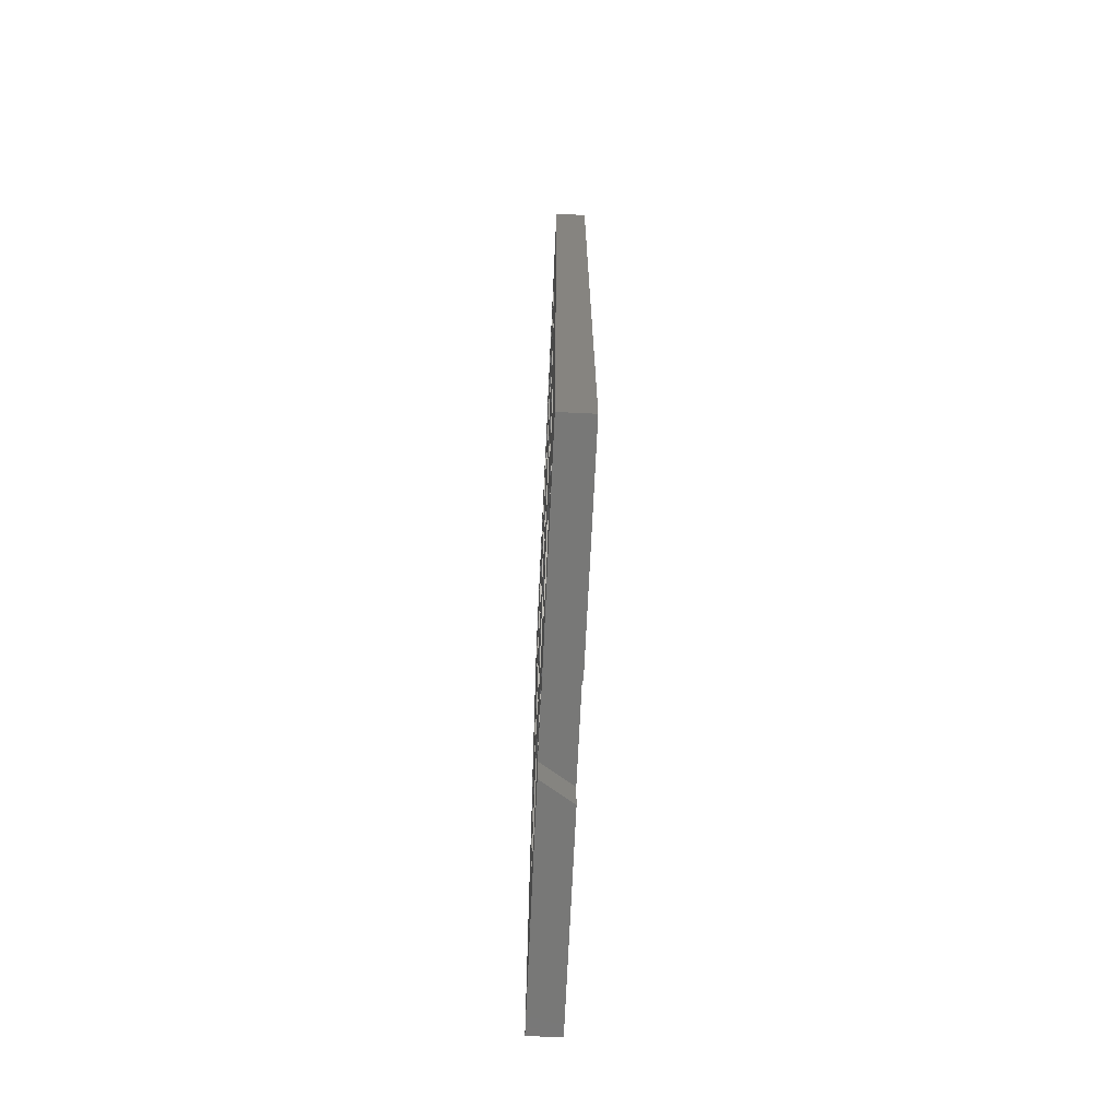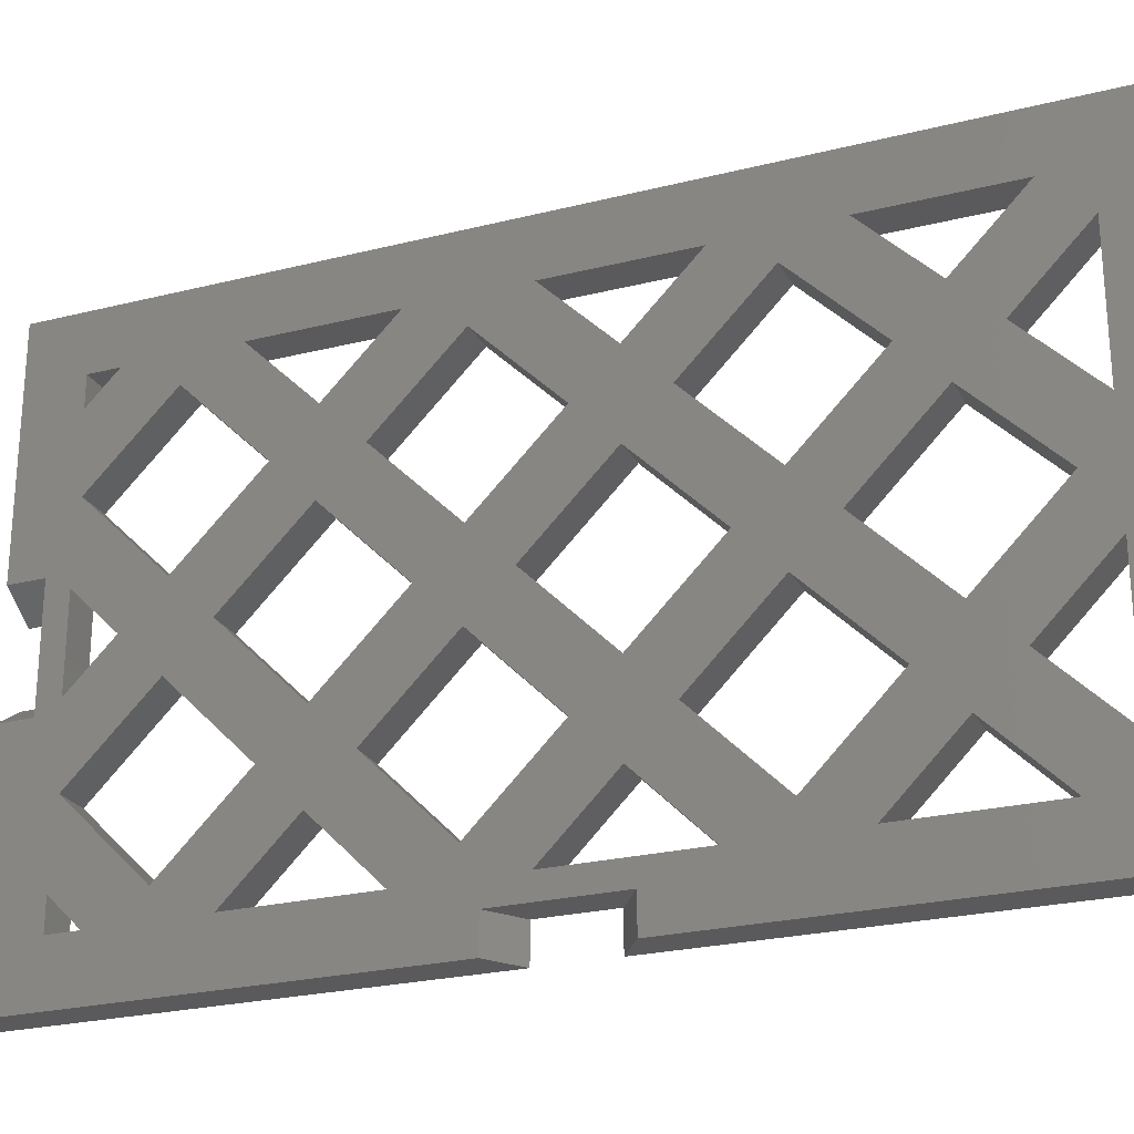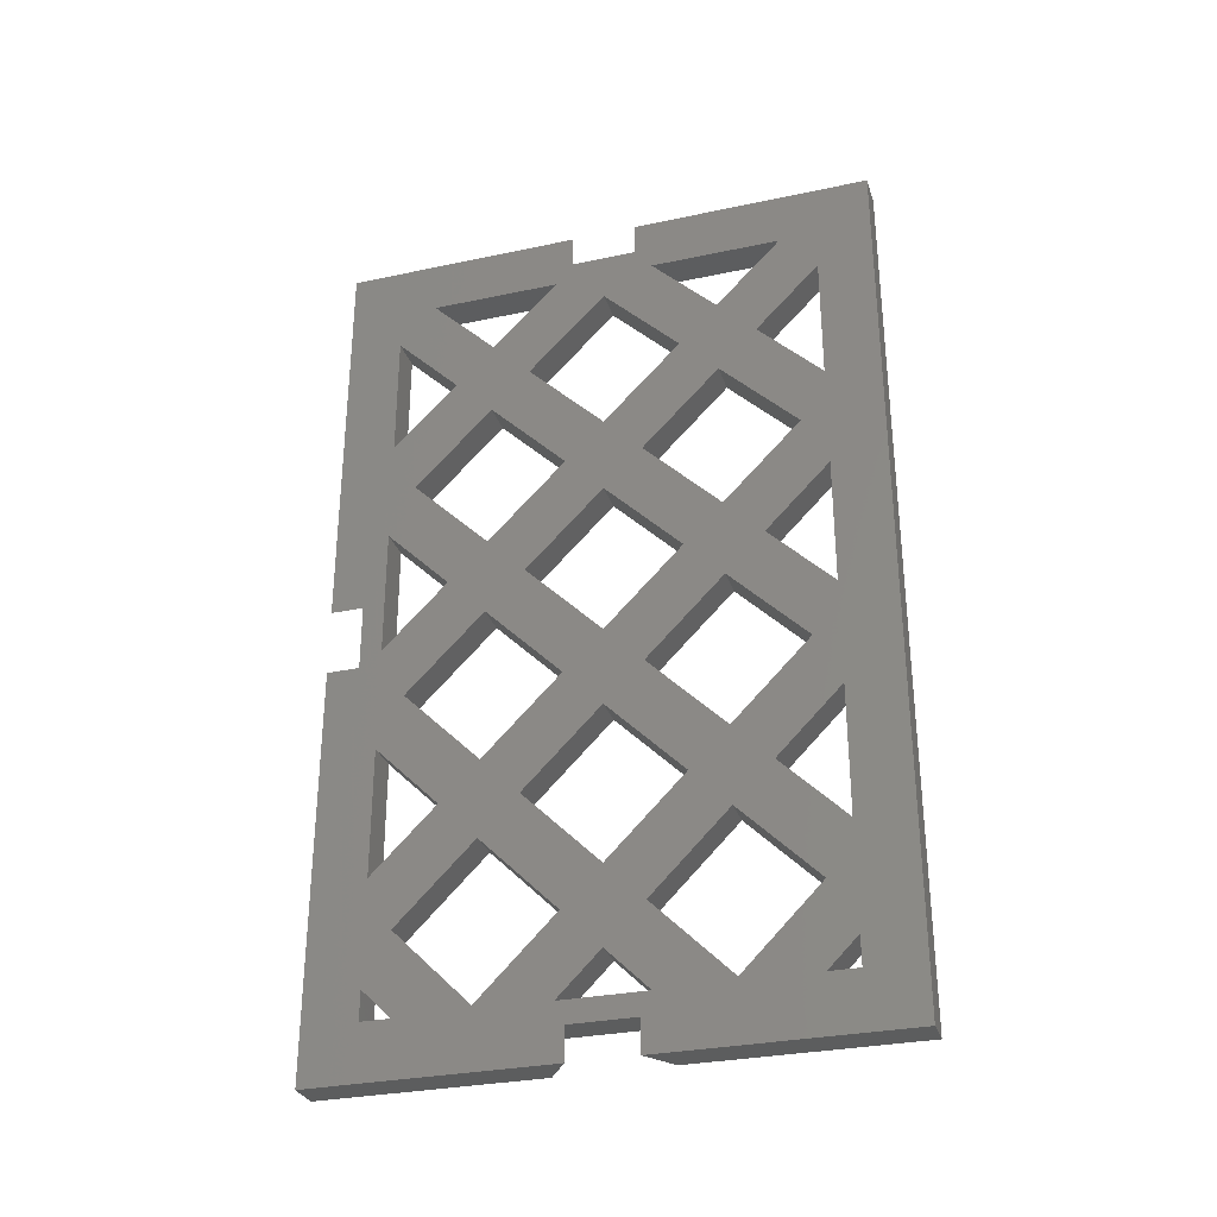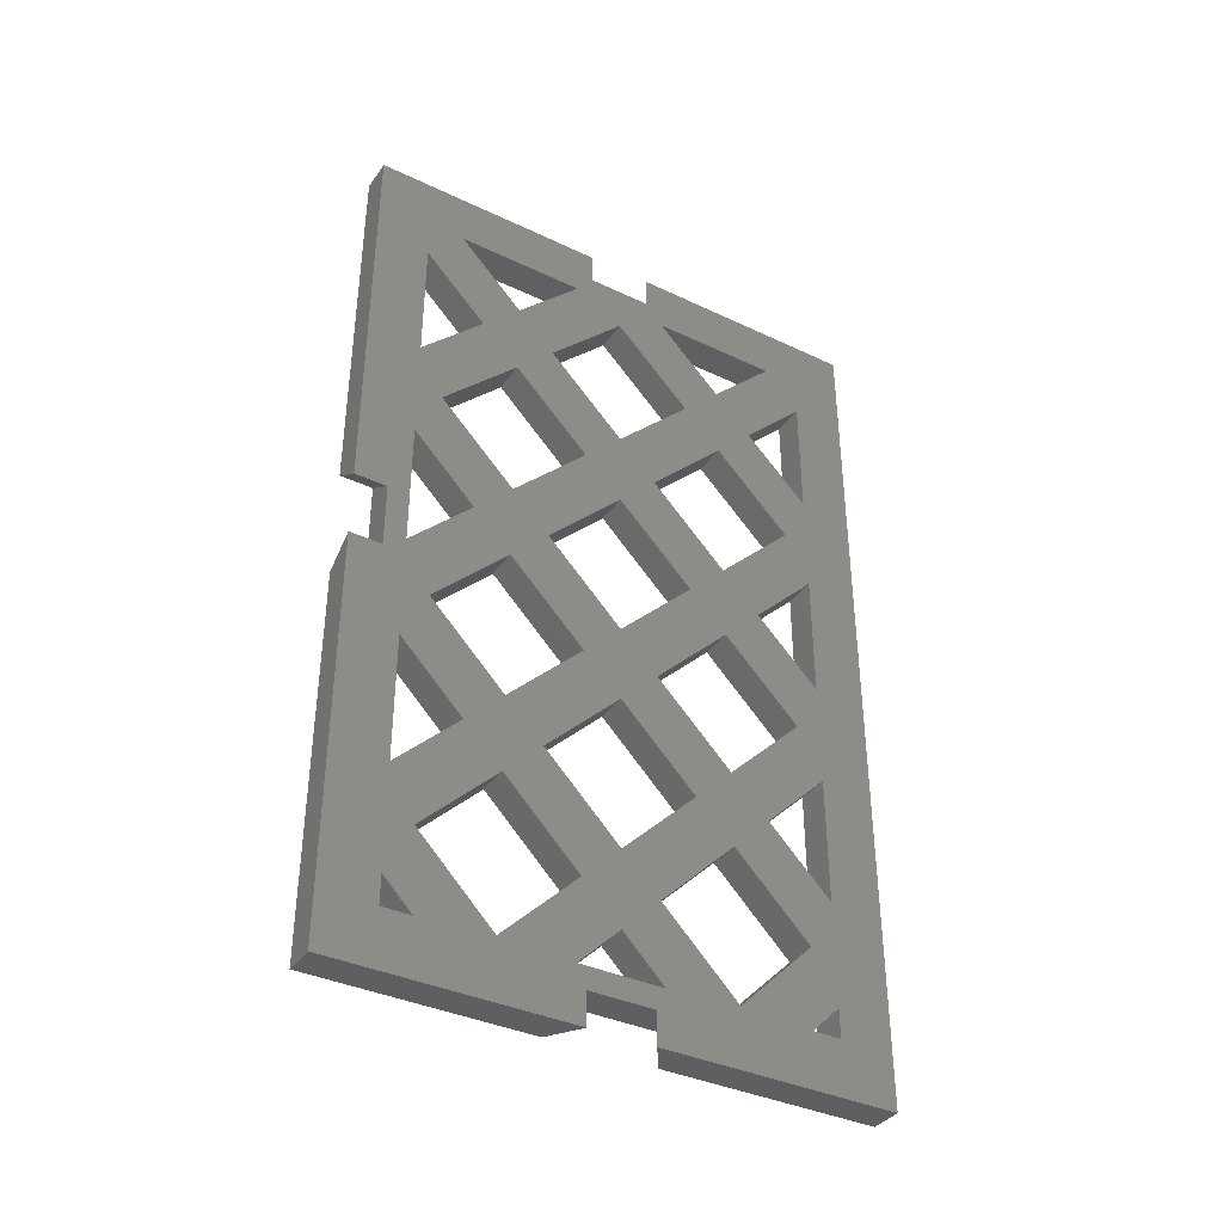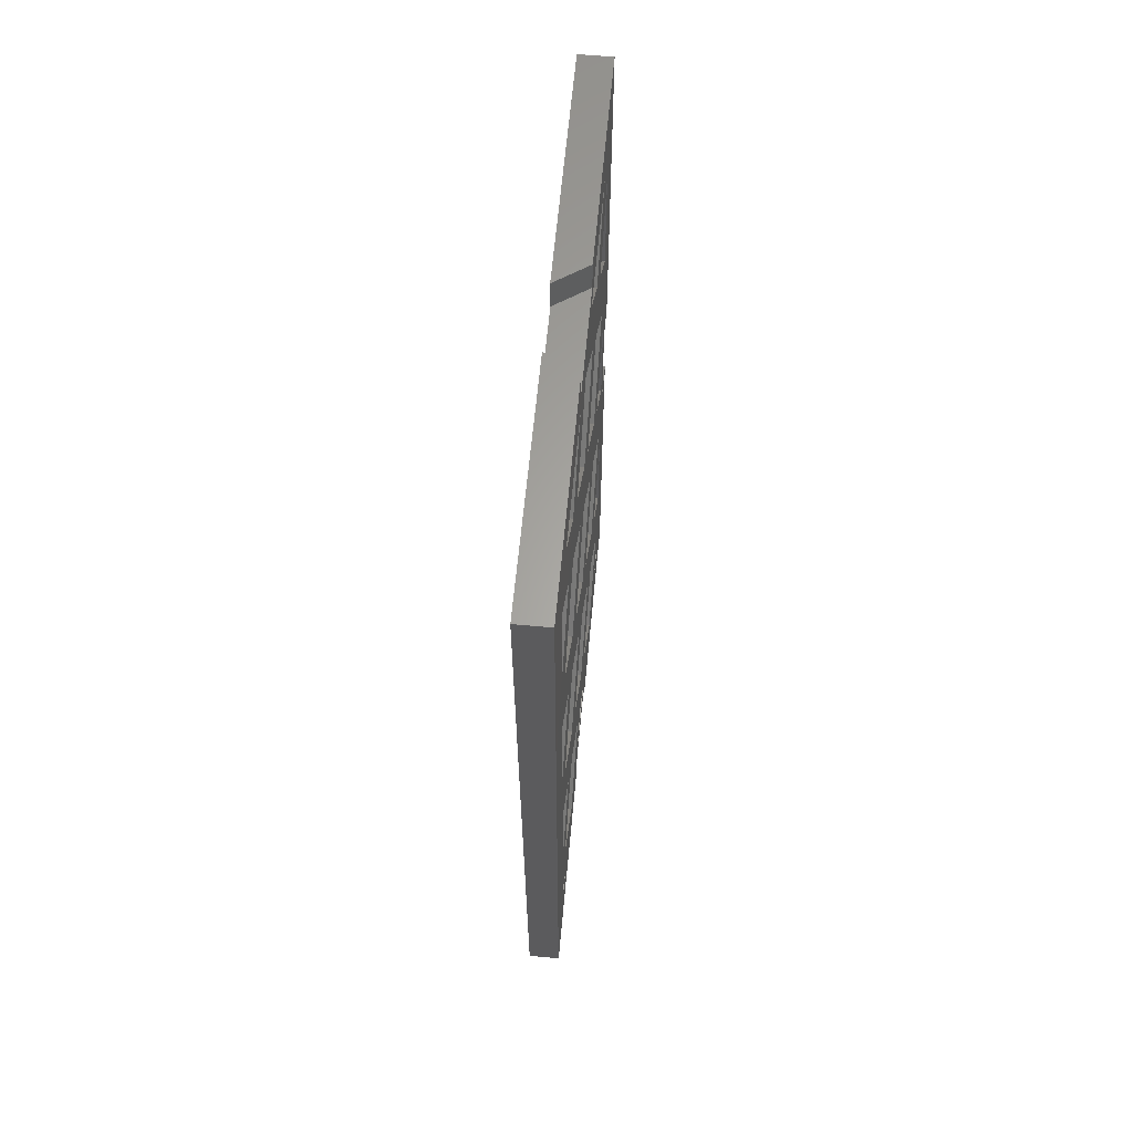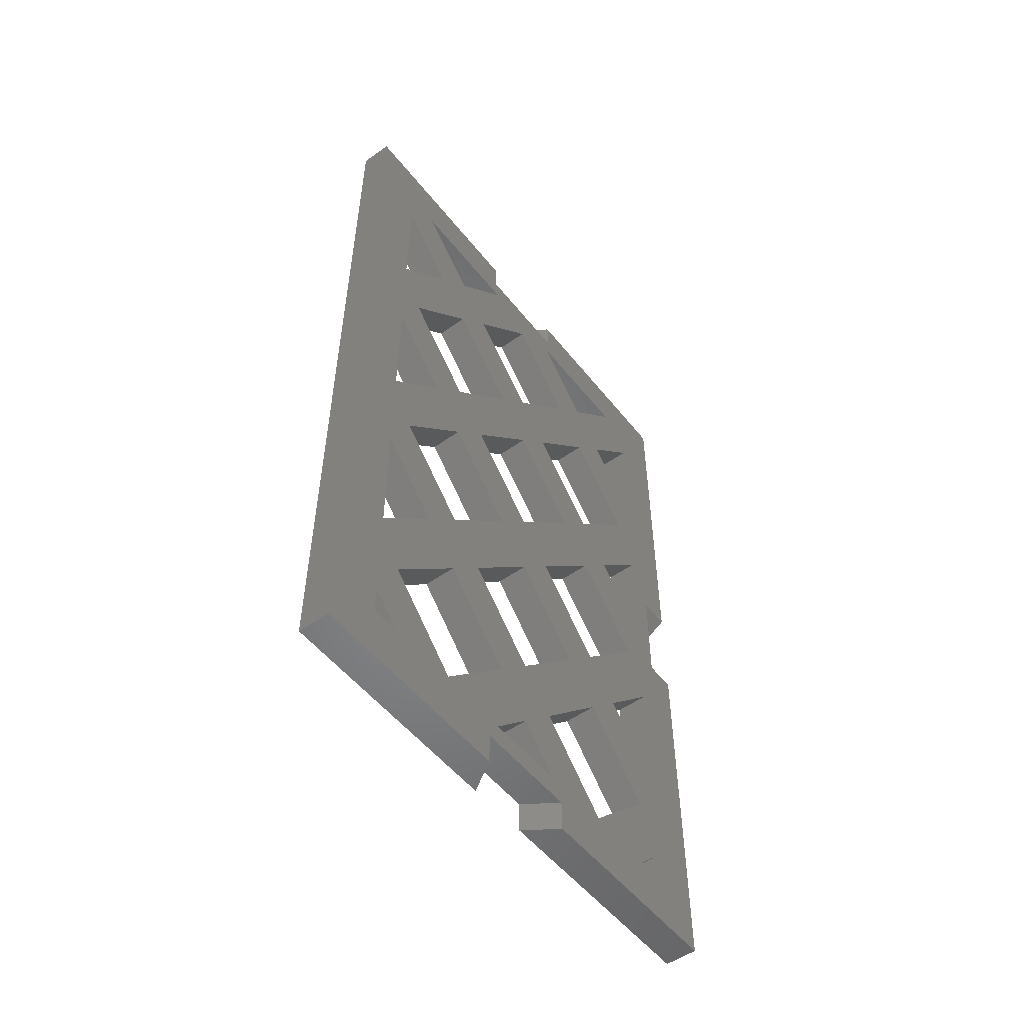
<metadata>
{"format":"stl","ext":"stl","renderer":"f3d","projection":"perspective","resolution":1024,"background":"white","views":[{"elev":-70.4,"azim":-2.7,"up":"+Y"},{"elev":-24.6,"azim":112.4,"up":"+Z"},{"elev":-30.6,"azim":-73.0,"up":"+Y"},{"elev":-37.5,"azim":-121.2,"up":"+Y"},{"elev":63.0,"azim":5.3,"up":"+Y"},{"elev":-52.7,"azim":37.4,"up":"+Y"}]}
</metadata>
<code>
# stl→obj: 170 verts, 416 faces
v 52 -35 42.32
v 52 -27.57 42.68
v 52 -34.64 35.61
v 52 -32.32 45
v 52 -37 28
v 52 -35 28.89
v 52 -27.57 28.54
v 52 -31.11 25
v 52 -35 7.678
v 52 -27.57 7.322
v 52 -32.32 5
v 52 -34.64 14.39
v 52 -20.5 14.39
v 52 -24.04 25
v 52 -16.97 17.93
v 52 -27.57 21.46
v 52 -20.5 35.61
v 52 -22.82 45
v 52 -16.97 39.14
v 52 -13.43 35.61
v 52 -11.11 45
v 52 -6.36 42.68
v 52 -16.97 32.07
v 52 -35 21.11
v 52 -40 22
v 52 -11.11 5
v 52 -3 3
v 52 -3 0
v 52 -6.36 7.322
v 52 -22.82 5
v 52 -40 0
v 52 -35 5
v 52 -37 22
v 52 -40 28
v 52 -9.896 25
v 52 -6.36 28.54
v 52 -13.43 14.39
v 52 -16.97 10.86
v 52 0.7107 14.39
v 52 -2.825 25
v 52 4.246 17.93
v 52 -6.36 21.46
v 52 0.7107 35.61
v 52 -1.612 45
v 52 4.246 39.14
v 52 7.782 35.61
v 52 10.1 45
v 52 14.85 42.68
v 52 4.246 32.07
v 52 11.32 25
v 52 14.85 28.54
v 52 10.1 5
v 52 7.782 14.39
v 52 14.85 7.322
v 52 4.246 10.86
v 52 21.92 14.39
v 52 18.39 25
v 52 25.46 17.93
v 52 14.85 21.46
v 52 21.92 35.61
v 52 19.6 45
v 52 25.46 39.14
v 52 28.99 35.61
v 52 31.32 45
v 52 35 41.61
v 52 25.46 32.07
v 52 -1.612 5
v 52 37 28
v 52 32.53 25
v 52 35 29.6
v 52 35 20.4
v 52 28.99 14.39
v 52 25.46 10.86
v 52 19.6 5
v 52 35 8.388
v 52 40 22
v 52 40 0
v 52 37 22
v 52 31.32 5
v 52 3 0
v 52 3 3
v 52 40 28
v 52 40 50
v 52 -40 50
v 52 -35 45
v 55 -35 7.678
v 55 -27.57 7.322
v 55 -34.64 14.39
v 55 -32.32 5
v 55 -37 20
v 55 -35 21.11
v 55 -27.57 21.46
v 55 -31.11 25
v 55 -35 42.32
v 55 -27.57 42.68
v 55 -32.32 45
v 55 -34.64 35.61
v 55 -20.5 35.61
v 55 -24.04 25
v 55 -16.97 32.07
v 55 -27.57 28.54
v 55 -20.5 14.39
v 55 -22.82 5
v 55 -16.97 10.86
v 55 -13.43 14.39
v 55 -11.11 5
v 55 -6.36 7.322
v 55 -16.97 17.93
v 55 -35 28.89
v 55 -40 30
v 55 -9.896 25
v 55 -6.36 21.46
v 55 -11.11 45
v 55 -13.43 35.61
v 55 -6.36 42.68
v 55 -16.97 39.14
v 55 -1.612 5
v 55 5 3
v 55 10.1 5
v 55 -5 3
v 55 0.7107 35.61
v 55 -2.825 25
v 55 4.246 32.07
v 55 -6.36 28.54
v 55 0.7107 14.39
v 55 4.246 10.86
v 55 -5 0
v 55 -40 0
v 55 -35 5
v 55 -40 20
v 55 7.782 14.39
v 55 14.85 7.322
v 55 4.246 17.93
v 55 -22.82 45
v 55 11.32 25
v 55 14.85 21.46
v 55 10.1 45
v 55 7.782 35.61
v 55 14.85 42.68
v 55 4.246 39.14
v 55 21.92 35.61
v 55 18.39 25
v 55 25.46 32.07
v 55 14.85 28.54
v 55 21.92 14.39
v 55 19.6 5
v 55 25.46 10.86
v 55 28.99 14.39
v 55 31.32 5
v 55 35 8.388
v 55 25.46 17.93
v 55 -1.612 45
v 55 37 20
v 55 32.53 25
v 55 35 20.4
v 55 35 29.6
v 55 28.99 35.61
v 55 25.46 39.14
v 55 19.6 45
v 55 35 41.61
v 55 40 30
v 55 40 50
v 55 37 30
v 55 31.32 45
v 55 -40 50
v 55 -35 45
v 55 -37 30
v 55 40 20
v 55 40 0
v 55 5 0
f 1 2 3
f 2 1 4
f 5 3 6
f 6 7 8
f 7 6 3
f 9 10 11
f 10 9 12
f 13 14 15
f 14 13 16
f 17 18 19
f 18 17 2
f 20 21 22
f 19 20 23
f 20 19 21
f 23 17 19
f 14 17 23
f 7 14 16
f 14 7 17
f 16 8 7
f 24 16 12
f 16 24 8
f 25 12 9
f 26 27 28
f 27 26 29
f 28 30 26
f 30 11 10
f 31 30 28
f 30 31 11
f 31 9 32
f 33 12 25
f 24 33 6
f 5 6 33
f 3 5 34
f 11 31 32
f 9 31 25
f 12 33 24
f 35 20 36
f 20 35 23
f 26 37 29
f 37 26 38
f 39 40 41
f 40 39 42
f 43 44 45
f 44 43 22
f 46 47 48
f 45 46 49
f 46 45 47
f 49 43 45
f 40 43 49
f 36 40 42
f 40 36 43
f 42 35 36
f 37 35 42
f 15 37 38
f 37 15 35
f 38 13 15
f 30 13 38
f 13 30 10
f 50 46 51
f 46 50 49
f 52 53 54
f 53 52 55
f 56 57 58
f 57 56 59
f 60 61 62
f 61 60 48
f 63 64 65
f 62 63 66
f 63 62 64
f 66 60 62
f 57 60 66
f 51 57 59
f 57 51 60
f 59 50 51
f 53 50 59
f 41 53 55
f 53 41 50
f 55 39 41
f 67 39 55
f 29 67 27
f 67 29 39
f 68 69 70
f 58 71 72
f 58 72 73
f 71 58 69
f 73 56 58
f 74 56 73
f 56 74 54
f 75 76 77
f 76 71 78
f 71 76 75
f 77 79 75
f 77 74 79
f 74 52 54
f 80 74 77
f 74 80 52
f 81 52 80
f 81 67 52
f 67 81 27
f 70 82 68
f 69 78 71
f 78 69 68
f 82 70 65
f 82 65 83
f 64 83 65
f 61 83 64
f 47 61 48
f 47 83 61
f 44 83 47
f 21 44 22
f 84 44 21
f 84 21 18
f 4 18 2
f 84 18 4
f 84 4 85
f 3 34 1
f 84 1 34
f 44 84 83
f 1 84 85
f 66 70 69
f 70 66 63
f 79 72 75
f 72 79 73
f 86 87 88
f 87 86 89
f 90 88 91
f 91 92 93
f 92 91 88
f 94 95 96
f 95 94 97
f 98 99 100
f 99 98 101
f 102 103 104
f 103 102 87
f 105 106 107
f 104 105 108
f 105 104 106
f 108 102 104
f 99 102 108
f 92 99 101
f 99 92 102
f 101 93 92
f 109 101 97
f 101 109 93
f 110 97 94
f 111 105 112
f 105 111 108
f 113 114 115
f 114 113 116
f 117 118 119
f 118 117 120
f 121 122 123
f 122 121 124
f 125 117 126
f 107 117 125
f 117 107 120
f 106 120 107
f 120 106 127
f 103 127 106
f 89 103 87
f 128 103 89
f 128 89 129
f 88 130 86
f 128 86 130
f 103 128 127
f 86 128 129
f 131 119 132
f 126 131 133
f 131 126 119
f 133 125 126
f 122 125 133
f 112 122 124
f 122 112 125
f 124 111 112
f 114 111 124
f 100 114 116
f 114 100 111
f 116 98 100
f 134 98 116
f 98 134 95
f 135 131 136
f 131 135 133
f 137 138 139
f 138 137 140
f 141 142 143
f 142 141 144
f 145 146 147
f 146 145 132
f 148 149 150
f 147 148 151
f 148 147 149
f 151 145 147
f 142 145 151
f 136 142 144
f 142 136 145
f 144 135 136
f 138 135 144
f 123 138 140
f 138 123 135
f 140 121 123
f 152 121 140
f 121 152 115
f 153 154 155
f 143 156 157
f 143 157 158
f 156 143 154
f 158 141 143
f 159 141 158
f 141 159 139
f 160 161 162
f 156 163 160
f 161 160 163
f 162 164 160
f 162 159 164
f 159 137 139
f 162 137 159
f 162 152 137
f 152 113 115
f 165 152 162
f 152 165 113
f 134 96 95
f 113 165 134
f 134 165 96
f 165 94 166
f 97 167 109
f 109 167 91
f 90 91 167
f 130 88 90
f 96 165 166
f 94 165 110
f 97 110 167
f 150 168 153
f 154 163 156
f 163 154 153
f 150 153 155
f 168 150 169
f 149 169 150
f 146 169 149
f 119 146 132
f 170 146 119
f 170 119 118
f 146 170 169
f 151 155 154
f 155 151 148
f 164 157 160
f 157 164 158
f 77 168 169
f 168 77 76
f 161 83 162
f 83 161 82
f 83 165 162
f 165 83 84
f 84 110 165
f 110 84 34
f 31 130 25
f 130 31 128
f 77 170 80
f 170 77 169
f 31 127 128
f 127 31 28
f 61 164 159
f 164 61 64
f 62 164 64
f 164 62 158
f 158 61 159
f 61 158 62
f 44 137 152
f 137 44 47
f 45 137 47
f 137 45 140
f 140 44 152
f 44 140 45
f 18 113 134
f 113 18 21
f 19 113 21
f 113 19 116
f 116 18 134
f 18 116 19
f 85 96 166
f 96 85 4
f 1 96 4
f 96 1 94
f 94 85 166
f 85 94 1
f 138 48 139
f 48 138 46
f 60 139 48
f 139 60 141
f 51 141 60
f 141 51 144
f 144 46 138
f 46 144 51
f 114 22 115
f 22 114 20
f 43 115 22
f 115 43 121
f 36 121 43
f 121 36 124
f 124 20 114
f 20 124 36
f 97 2 95
f 2 97 3
f 17 95 2
f 95 17 98
f 7 98 17
f 98 7 101
f 101 3 97
f 3 101 7
f 157 65 160
f 65 157 63
f 70 160 65
f 160 70 156
f 156 63 157
f 63 156 70
f 122 49 123
f 49 122 40
f 50 123 49
f 123 50 135
f 41 135 50
f 135 41 133
f 133 40 122
f 40 133 41
f 99 23 100
f 23 99 14
f 35 100 23
f 100 35 111
f 15 111 35
f 111 15 108
f 108 14 99
f 14 108 15
f 142 66 143
f 66 142 57
f 69 143 66
f 143 69 154
f 58 154 69
f 154 58 151
f 151 57 142
f 57 151 58
f 8 109 6
f 109 8 93
f 24 93 8
f 93 24 91
f 91 6 109
f 6 91 24
f 131 59 136
f 59 131 53
f 56 136 59
f 136 56 145
f 54 145 56
f 145 54 132
f 132 53 131
f 53 132 54
f 105 42 112
f 42 105 37
f 39 112 42
f 112 39 125
f 29 125 39
f 125 29 107
f 107 37 105
f 37 107 29
f 88 16 92
f 16 88 12
f 13 92 16
f 92 13 102
f 10 102 13
f 102 10 87
f 87 12 88
f 12 87 10
f 148 71 155
f 71 148 72
f 75 155 71
f 155 75 150
f 150 72 148
f 72 150 75
f 146 73 147
f 73 146 74
f 79 147 73
f 147 79 149
f 79 146 149
f 146 79 74
f 117 55 126
f 55 117 67
f 52 126 55
f 126 52 119
f 52 117 119
f 117 52 67
f 103 38 104
f 38 103 30
f 26 104 38
f 104 26 106
f 26 103 106
f 103 26 30
f 129 9 86
f 9 129 32
f 11 86 9
f 86 11 89
f 11 129 89
f 129 11 32
f 27 118 120
f 118 27 81
f 80 118 81
f 118 80 170
f 127 27 120
f 27 127 28
f 163 78 68
f 78 163 153
f 76 153 168
f 153 76 78
f 68 161 163
f 161 68 82
f 34 167 110
f 167 34 5
f 33 130 90
f 130 33 25
f 33 167 5
f 167 33 90

</code>
